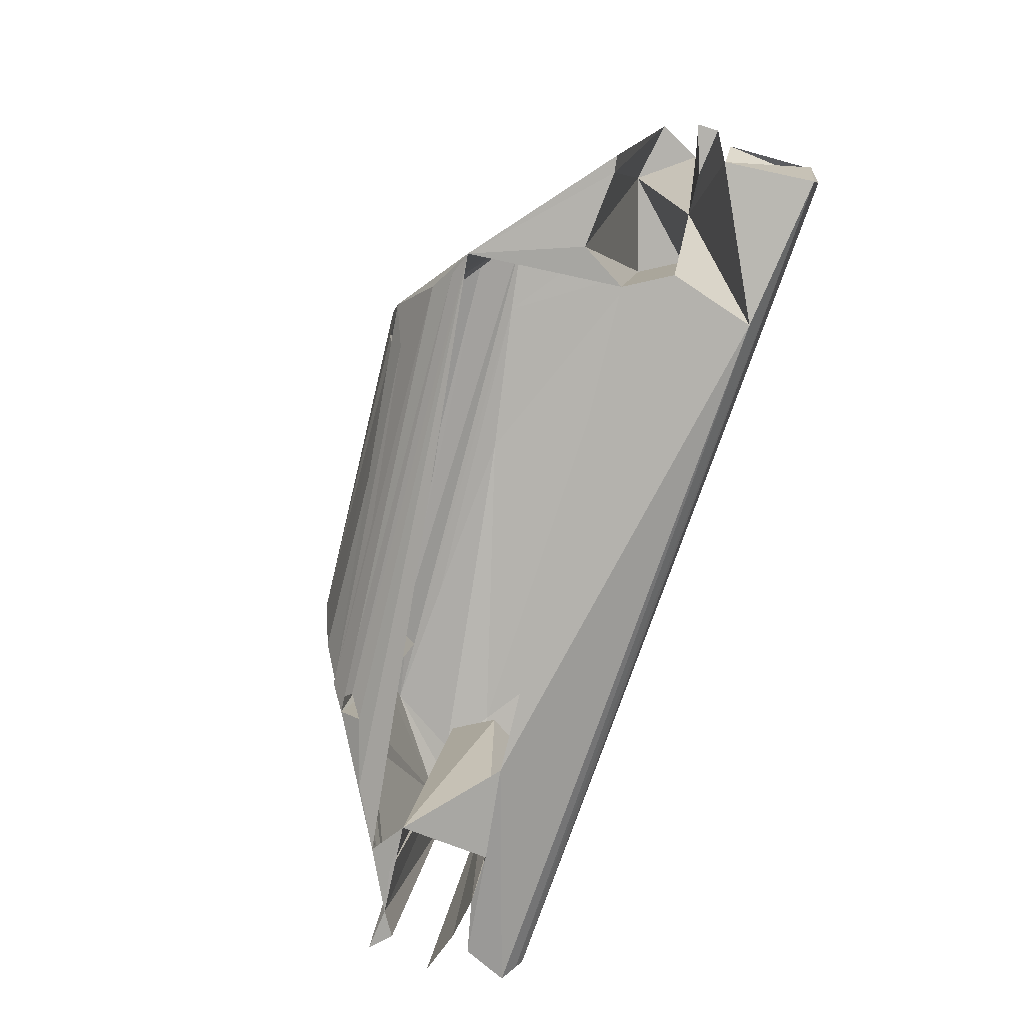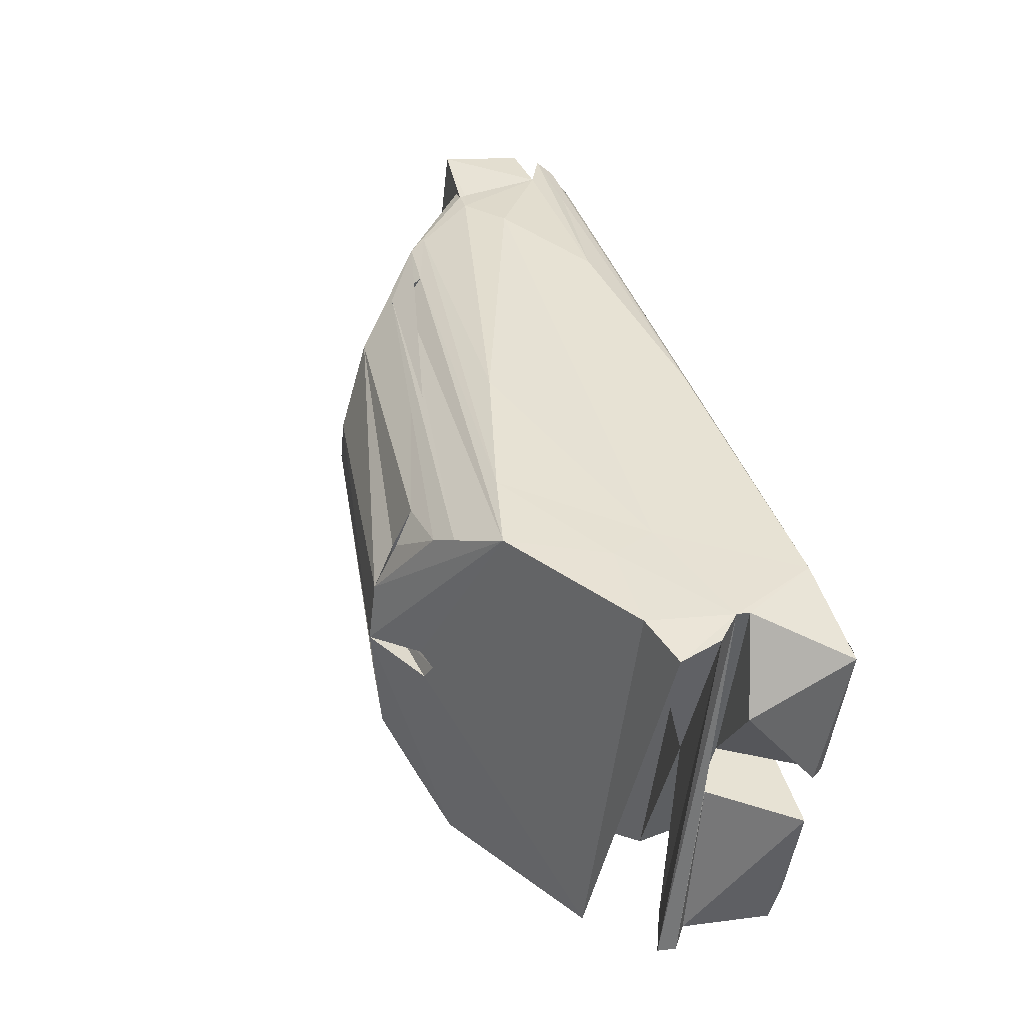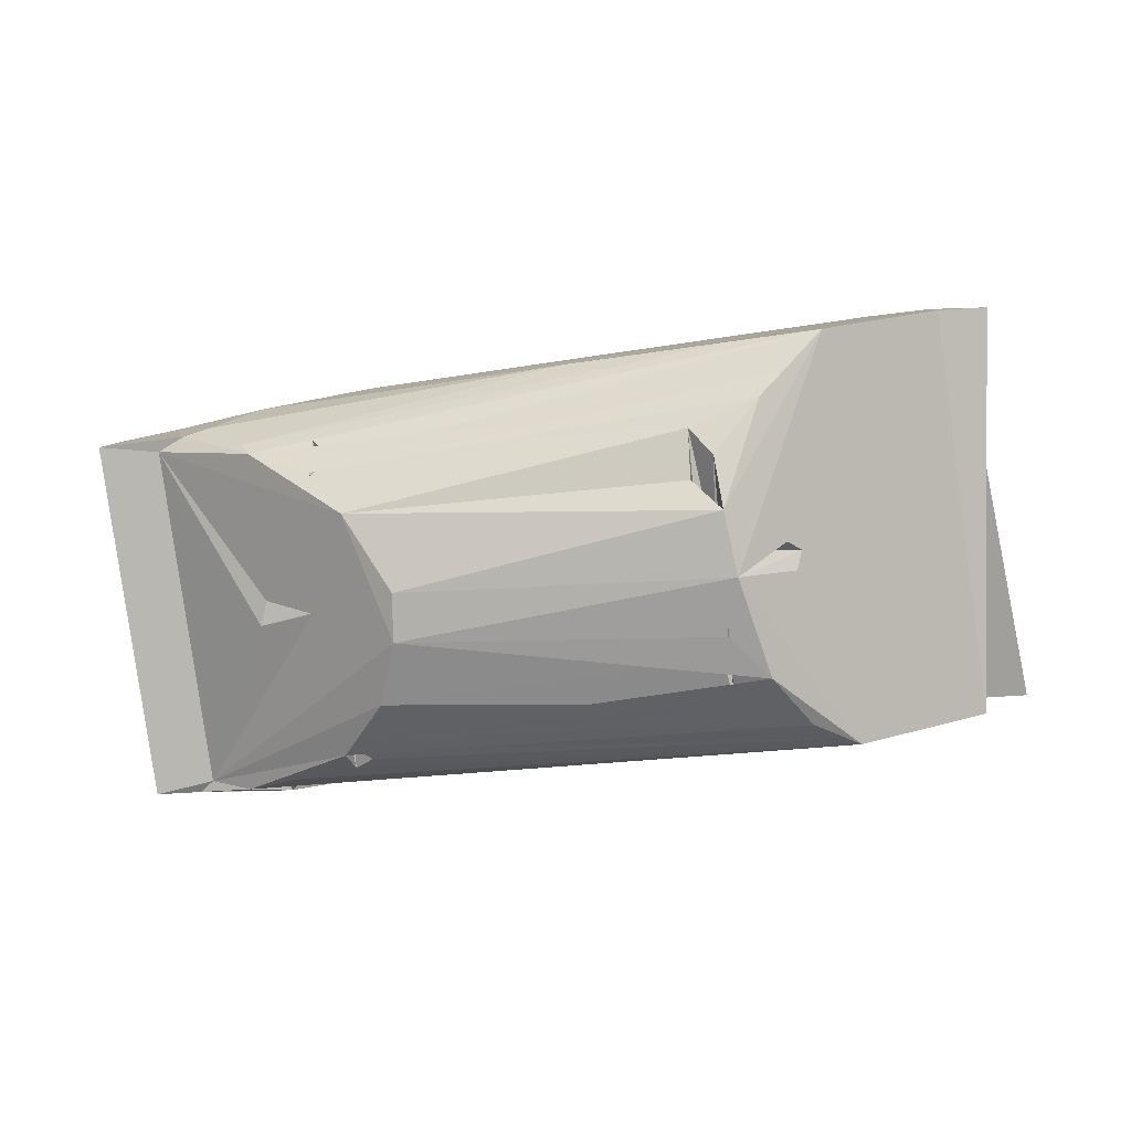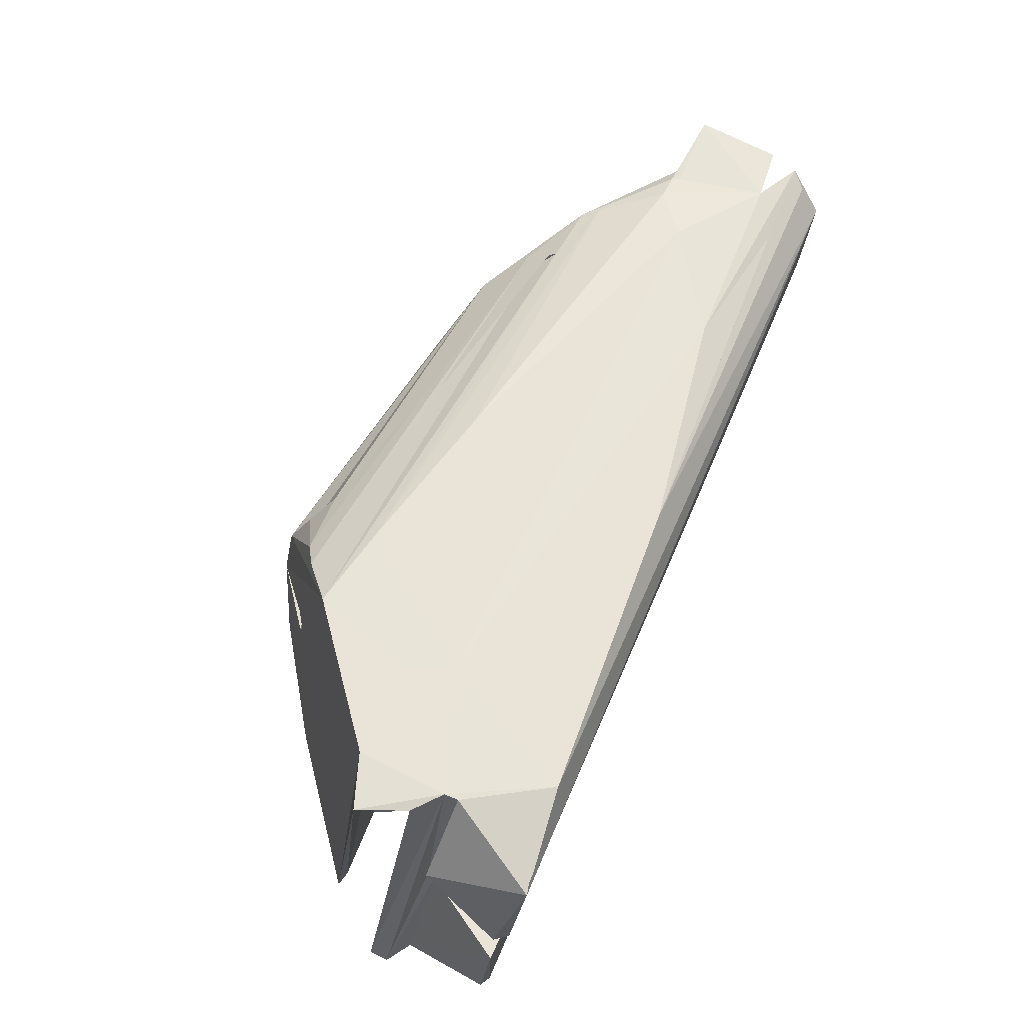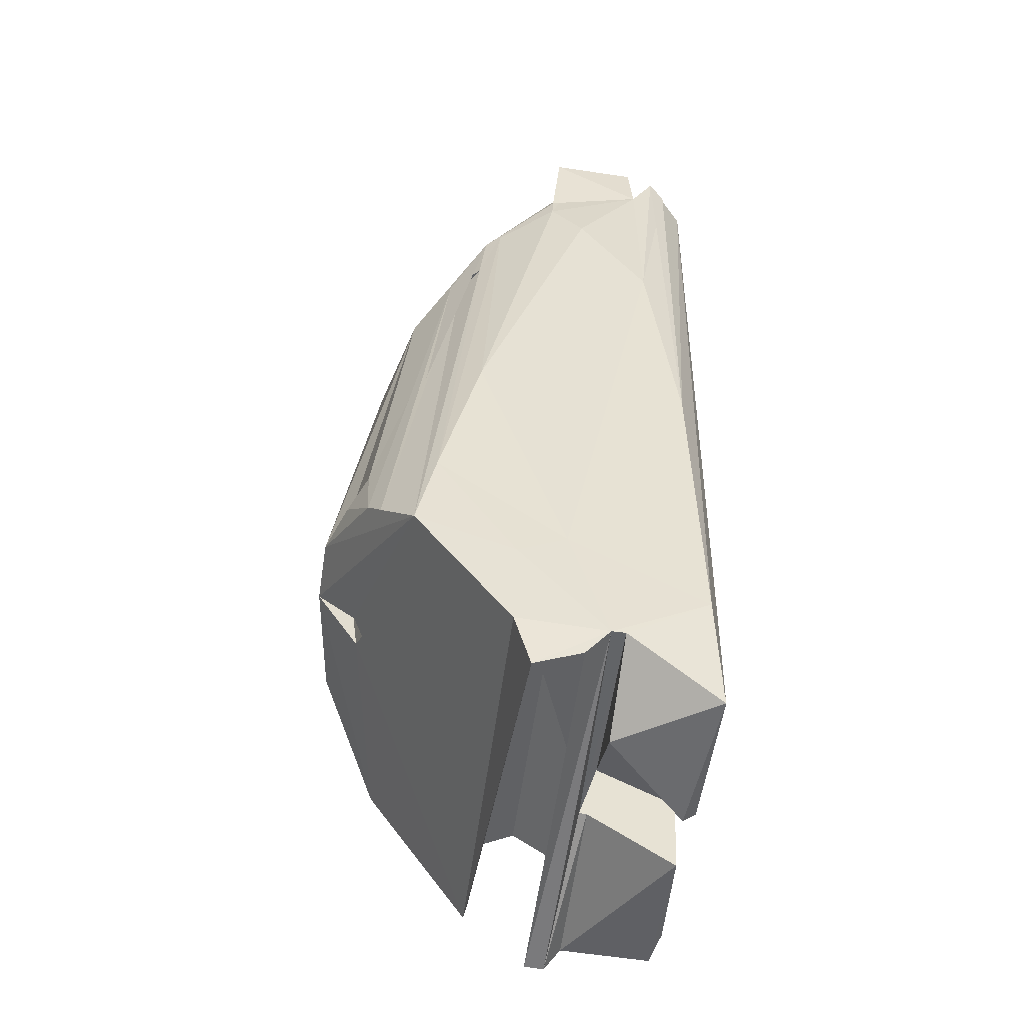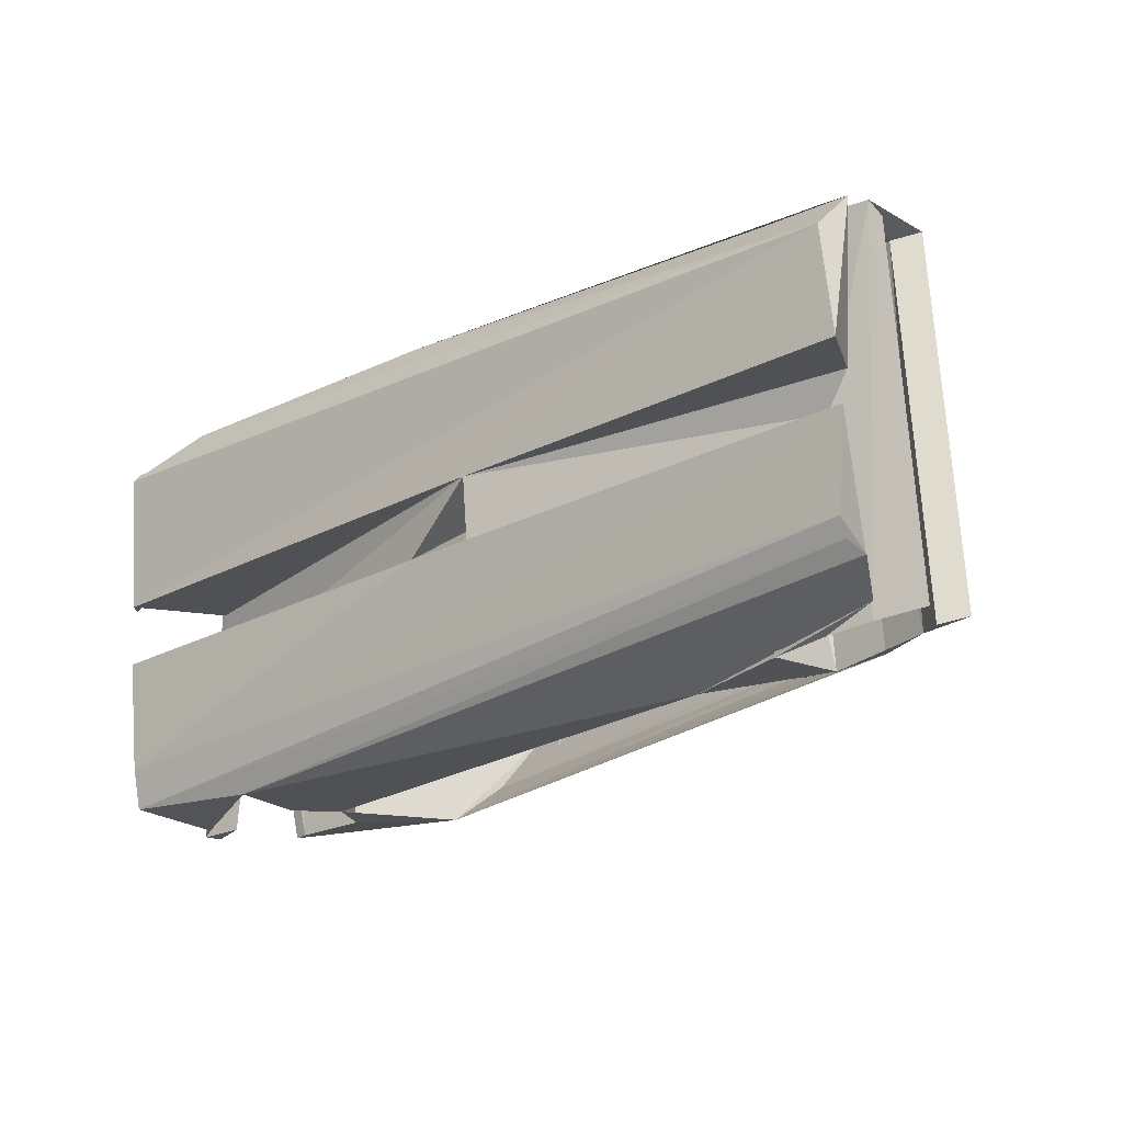
<metadata>
{"format":"obj","ext":"obj","renderer":"f3d","projection":"perspective","resolution":1024,"background":"white","views":[{"elev":-76.7,"azim":-110.0,"up":"+Y"},{"elev":42.5,"azim":-105.8,"up":"+Y"},{"elev":-76.1,"azim":-173.6,"up":"+Z"},{"elev":61.0,"azim":-68.0,"up":"+Y"},{"elev":40.4,"azim":-88.8,"up":"+Y"},{"elev":-26.8,"azim":39.6,"up":"+Y"}]}
</metadata>
<code>
o Mesh_obj0.000_Mesh_obj0.002
v 0.003975 0.0144 0.007405
v 0.000771 0.01201 0.01314
v 0.007273 0.01366 0.01257
v 0.003959 0.01454 0.006534
v 0.01195 0.01457 0.004014
v 0.01259 0.01572 -0.005356
v 0.01038 0.01505 0.000962
v 0.004322 0.0152 0.000863
v 0.01817 0.0154 -0.004227
v 0.02877 0.01477 -0.001789
v 0.000566 0.008819 0.00654
v 0.04274 0.01291 0.009639
v 0.04988 0.01296 0.005155
v 0.02748 0.01312 0.01179
v 0.002253 0.01445 0.004999
v 0.002871 -0.01221 0.002772
v -7.1e-05 -0.01197 0.001636
v 0.05987 -0.01291 0.004692
v 0.05761 0.01115 0.007523
v 0.06061 0.01078 0.007636
v 0.03248 0.001503 0.01238
v 0.05987 0.000419 0.01258
v 0.05959 0.007696 0.01318
v 0.05654 0.01158 0.009335
v 0.06031 0.01057 0.01086
v 0.05934 0.009941 0.01184
v 0.001438 0.01238 0.01302
v 0.000761 0.002341 0.01198
v 0.02769 -0.002506 0.01176
v 0.02974 0.002057 0.006313
v 0.03237 -0.002659 0.01181
v 0.000733 -0.009497 0.01051
v 0.05974 -0.003549 0.01208
v 0.0586 -0.009635 0.01127
v 0.0586 -0.01083 0.01077
v 0.000715 -0.0122 0.009782
v 0.01053 -0.01324 0.009132
v 0.05933 -0.0117 0.01002
v 0.04411 -0.0137 0.004417
v 0.05385 -0.01339 0.005828
v 0.0577 -0.01277 0.006916
v 0.05038 -0.01357 0.005623
v 0.05615 -0.000886 0.007786
v 0.0568 -0.01318 0.005506
v 0.06056 0.01122 0.008998
v 0.0507 -0.01252 -0.000285
v 0.05707 -0.01226 0.000588
v 0.05417 -0.0123 -7.5e-05
v 0.0601 -0.01206 0.000471
v 0.05852 -0.01254 0.001639
v 0.01266 -0.0104 -0.009248
v 0.04536 -0.009665 -0.005511
v 0.04969 -0.01054 -0.003948
v 0.01435 -0.009663 -0.009753
v 0.04488 -0.007948 -0.007103
v 0.04407 -0.008832 -0.006529
v 0.02187 0.008111 -0.01036
v 0.02167 0.0111 -0.009058
v 0.04378 0.007791 -0.00743
v 0.01708 0.01252 -0.008665
v 0.02033 0.009544 -0.01043
v 0.04576 0.01012 -0.004727
v 0.04558 0.01183 -0.002532
v 0.04994 0.01131 -0.002176
v 0.05052 0.01175 -0.001068
v 0.05315 0.01245 0.002907
v 0.05493 0.01207 0.002953
v 0.06085 0.01189 0.003447
v 0.05521 0.01197 0.003454
v 0.01549 0.0137 -0.007692
v 0.04456 0.0108 -0.003974
v 0.01816 -0.004403 -0.0125
v 0.02058 -0.001459 -0.01247
v 0.02053 -0.00614 -0.01135
v 0.05611 -0.01147 0.000332
v 0.05682 0.01119 0.003146
v 0.001523 -0.01232 0.003999
v 0.005917 0.000936 0.004545
v 0.009223 -0.01251 0.003576
v 0.005263 0.0148 0.001418
v 0.004527 -0.01164 -0.00224
v 0.000913 0.01487 0.001953
v 0.003484 -0.01158 -0.002465
v -0.00014 -0.01213 0.002924
v 0.01111 -0.01221 0.000686
v 0.009537 -0.01178 -0.002371
v 0.05117 0.01177 0.008771
v 0.0496 0.01235 0.005733
v 0.05149 0.0125 0.002824
v 0.05927 0.01133 0.004605
v 0.0546 0.01159 0.008931
v 0.05493 0.01136 0.008416
v 0.01005 0.01398 0.006866
v 0.01194 0.01428 0.003977
v 0.05813 0.000965 0.008622
v -3.5e-05 -0.001544 0.01099
v 0.003495 -0.000972 0.005494
v 0.003618 0.002997 0.005987
v 0.003521 -0.000911 0.004999
v 0.01539 0.002731 -0.009405
v 0.01582 0.001592 -0.009906
v 0.01629 0.003513 -0.009978
v 0.01968 0.002286 -0.01271
v 0.000107 0.002464 0.01115
v 0.01571 -0.008294 -0.01066
v 0.04455 -0.006776 -0.007896
v 0.04129 -0.000196 -0.01017
v 0.04099 0.002953 -0.009923
v 0.02013 0.006405 -0.01207
v 0.0452 0.000345 -0.004102
v 0.02056 0.001337 -0.01062
v 0.04501 0.00184 -0.003881
v 0.02075 0.003285 -0.009692
v 0.02184 0.002666 -0.01066
v 0.04404 0.000726 -0.00523
v 0.04636 0.000978 -0.004754
v 0.04575 -0.008296 -0.006799
v 0.05056 4e-05 -0.003357
v 0.04999 0.001645 -0.003164
v 0.05606 -0.002931 0.008035
v 0.04671 0.001097 -0.005797
v 0.05328 -0.01167 -0.001677
v 0.02119 -0.002865 -0.01193
v 0.04272 -0.00443 -0.009206
v 0.01998 0.003612 -0.0112
f 1 2 3
f 3 1 4
f 4 5 3
f 6 7 8
f 6 9 7
f 9 5 7
f 9 10 5
f 1 11 2
f 12 5 13
f 13 5 10
f 5 14 3
f 14 5 12
f 15 16 17
f 18 19 20
f 21 22 23
f 24 25 12
f 14 12 26
f 23 3 14
f 2 3 23
f 2 23 27
f 2 28 23
f 29 30 21
f 21 30 31
f 30 29 31
f 32 33 31
f 29 32 31
f 21 23 28
f 32 34 33
f 35 36 37
f 37 38 35
f 38 37 39
f 40 41 42
f 41 39 42
f 41 40 43
f 43 40 44
f 19 18 44
f 44 18 45
f 44 45 43
f 42 39 46
f 47 46 48
f 47 49 50
f 51 52 53
f 54 55 56
f 57 58 59
f 60 58 61
f 62 63 64
f 63 6 9
f 10 65 9
f 13 10 66
f 67 68 69
f 56 51 54
f 51 56 52
f 70 71 62
f 65 63 9
f 63 71 6
f 72 73 74
f 24 43 45
f 47 75 49
f 49 75 68
f 68 75 76
f 68 76 67
f 77 37 36
f 78 79 37
f 80 81 82
f 81 83 82
f 17 16 84
f 84 16 78
f 84 78 77
f 77 78 37
f 85 39 79
f 51 86 81
f 51 81 83
f 86 51 85
f 39 37 79
f 87 88 89
f 89 67 87
f 87 67 69
f 87 69 90
f 91 87 92
f 92 87 90
f 92 90 19
f 92 19 40
f 90 45 19
f 20 19 45
f 69 24 68
f 13 66 24
f 24 45 68
f 7 4 8
f 80 78 93
f 80 15 78
f 15 16 78
f 86 94 80
f 80 93 94
f 15 80 82
f 79 78 93
f 85 79 94
f 94 79 93
f 86 85 94
f 81 86 80
f 44 40 19
f 90 69 47
f 47 50 90
f 42 46 88
f 46 89 88
f 87 42 88
f 95 25 22
f 25 26 12
f 25 14 26
f 14 25 23
f 24 25 95
f 25 22 23
f 77 96 97
f 98 1 99
f 4 1 99
f 99 84 4
f 99 84 97
f 97 84 77
f 36 34 32
f 36 32 96
f 96 32 29
f 77 36 96
f 8 83 100
f 100 101 83
f 100 102 8
f 102 6 8
f 83 101 51
f 101 103 51
f 102 103 6
f 104 2 11
f 1 98 11
f 54 51 55
f 55 51 105
f 72 74 106
f 72 106 105
f 73 72 107
f 107 72 103
f 51 72 105
f 103 108 109
f 60 61 109
f 62 60 70
f 6 71 70
f 72 51 103
f 60 6 70
f 103 109 6
f 109 60 6
f 110 111 112
f 112 111 113
f 112 113 114
f 112 114 115
f 115 114 111
f 110 115 111
f 112 115 71
f 112 63 116
f 62 117 116
f 116 63 62
f 116 117 52
f 116 52 110
f 56 115 110
f 56 110 52
f 63 112 71
f 71 115 56
f 71 56 55
f 55 62 71
f 117 62 55
f 111 101 100
f 111 100 113
f 113 100 102
f 110 112 118
f 118 112 119
f 69 48 67
f 69 47 48
f 67 89 46
f 46 67 48
f 91 40 87
f 87 40 42
f 92 40 91
f 92 91 24
f 120 33 41
f 24 95 43
f 120 41 43
f 107 103 108
f 118 76 75
f 121 107 59
f 119 76 118
f 75 107 121
f 121 59 76
f 121 76 119
f 118 75 121
f 47 46 122
f 122 51 53
f 122 53 52
f 52 117 122
f 55 105 117
f 117 105 106
f 117 106 74
f 74 123 124
f 73 107 123
f 123 107 124
f 117 74 124
f 108 109 59
f 59 109 57
f 59 58 64
f 58 60 64
f 64 60 62
f 64 63 65
f 65 10 64
f 64 10 66
f 64 66 67
f 64 67 76
f 75 47 122
f 75 122 117
f 75 117 124
f 75 124 107
f 107 108 59
f 76 59 64
f 34 36 38
f 38 36 35
f 38 39 41
f 33 34 41
f 41 34 38
f 61 58 113
f 58 114 113
f 57 114 58
f 123 74 114
f 74 111 114
f 111 74 73
f 111 73 125
f 125 73 61
f 73 109 61
f 109 73 123
f 109 123 57
f 57 123 114
f 125 103 111
f 111 103 101
f 103 125 102
f 102 125 61
f 102 61 113
f 116 118 121
f 110 118 116
f 112 116 119
f 119 116 121
f 29 99 97
f 29 97 96
f 98 99 21
f 104 11 28
f 28 11 98
f 28 98 21
f 2 104 28
f 29 21 99
f 43 31 120
f 120 31 33
f 43 95 21
f 21 95 22
f 31 43 21
f 91 12 24
f 12 13 24
f 66 24 69
f 66 69 67
f 7 5 4
f 82 83 8
f 8 4 82
f 4 15 82
f 4 17 15
f 4 84 17
f 18 20 45
f 68 45 90
f 90 50 68
f 68 50 49

</code>
